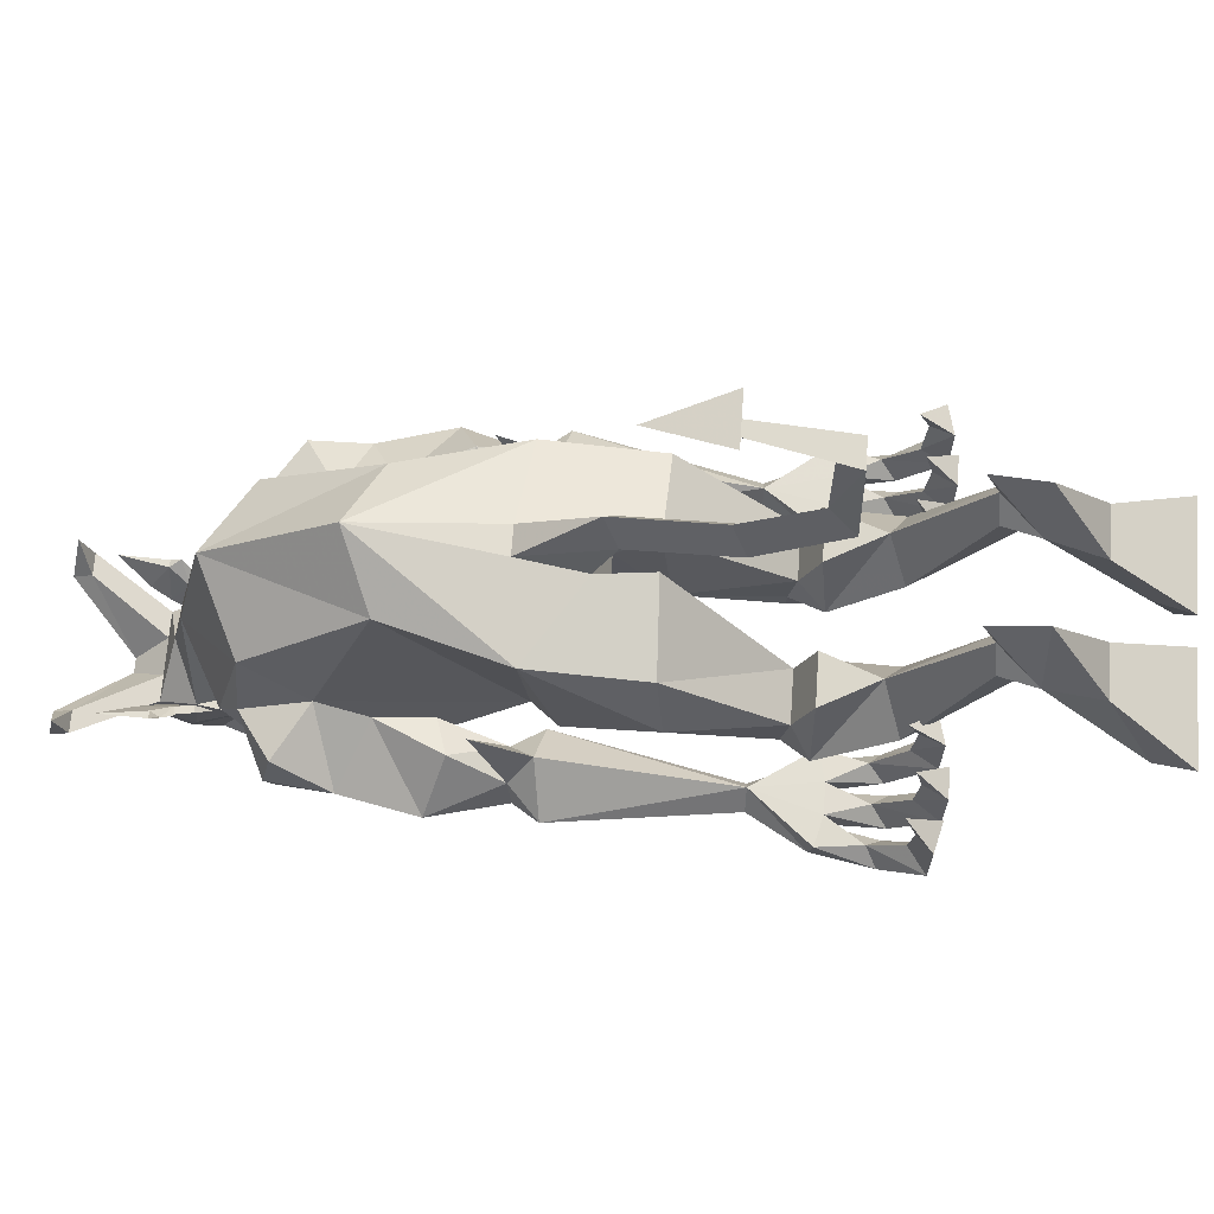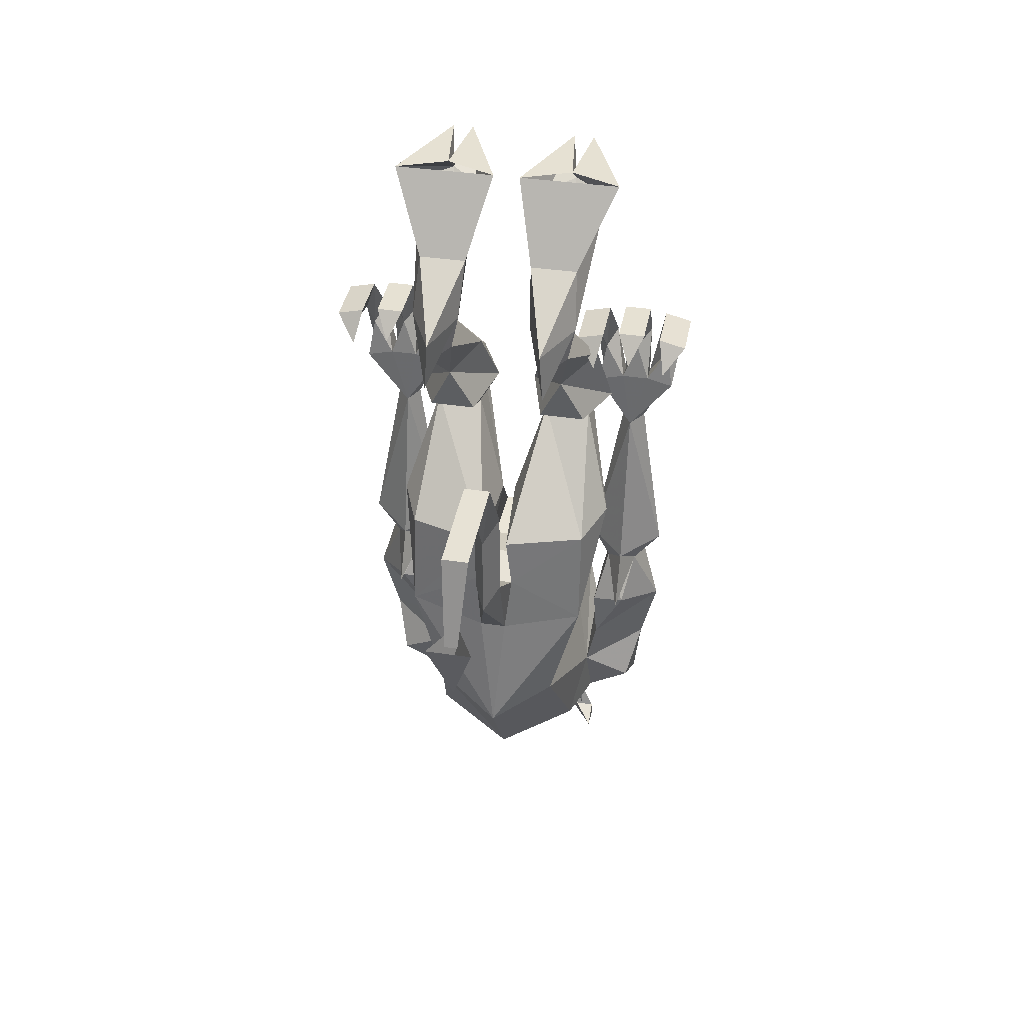
<metadata>
{"format":"obj","ext":"obj","renderer":"f3d","projection":"perspective","resolution":1024,"background":"white","views":[{"elev":67.5,"azim":94.1,"up":"+Z"},{"elev":38.6,"azim":10.6,"up":"+Y"}]}
</metadata>
<code>
v -0.03906 -1.477 -0.3594
v -0.09375 -1.477 -0.3594
v -0.03906 -1.422 -0.3516
v 0.007812 -1.422 -0.3516
v 0.007812 -1.477 -0.3594
v 0.0625 -1.477 -0.3594
v 0.007812 -1.352 -0.3359
v 0.0625 -1.352 -0.3359
v -0.007812 -1.336 -0.3359
v 0.07812 -1.336 -0.3359
v 0.03906 -1.281 -0.3281
v -0.09375 -1.352 -0.3359
v -0.03906 -1.352 -0.3359
v -0.1094 -1.336 -0.3359
v -0.02344 -1.336 -0.3359
v -0.07031 -1.281 -0.3281
v -0.07031 -1.797 -0.6719
v -0.08594 -1.844 -0.5781
v -0.08594 -1.781 -0.6094
v -0.03906 -1.703 -0.6719
v -0.03906 -1.75 -0.75
v -0.01562 -1.906 -0.5469
v -0.07031 -1.906 -0.5469
v -0.09375 -1.836 -0.4844
v -0.1094 -1.758 -0.4453
v -0.05469 -1.594 -0.6875
v -0.07031 -1.672 -0.7344
v -0.02344 -1.594 -0.75
v 0.03906 -1.75 -0.75
v 0.01562 -1.906 -0.5469
v 0.03906 -1.836 -0.4844
v -0.03906 -1.836 -0.4844
v -0.1406 -1.992 -0.4375
v -0.1406 -2.031 -0.4531
v -0.1875 -2.031 -0.4531
v -0.1875 -1.992 -0.4375
v 0 -1.805 -0.3828
v -0.01562 -1.773 -0.2422
v -0.08594 -1.539 -0.3672
v 0 -1.656 -0.4688
v -0.1172 -1.656 -0.4688
v -0.02344 -1.594 -0.6875
v -0.07031 -1.594 -0.75
v 0.05469 -1.594 -0.6875
v 0.07031 -1.594 -0.75
v 0.07031 -1.672 -0.7344
v 0.03906 -1.703 -0.6719
v 0.07031 -1.797 -0.6719
v 0.08594 -1.844 -0.5781
v 0.07031 -1.906 -0.5469
v 0.1875 -2.031 -0.4531
v 0.1406 -2.031 -0.4531
v 0.1406 -1.992 -0.4375
v 0.09375 -1.836 -0.4844
v 0.08594 -1.781 -0.6094
v 0.1094 -1.758 -0.4453
v 0.1875 -1.992 -0.4375
v 0.1875 -2.016 -0.375
v 0.1328 -0.6484 -0.2188
v 0.1016 -0.5781 -0.25
v 0.2031 -0.5859 -0.25
v 0.1953 -0.6484 -0.1875
v 0.1953 -0.875 -0.1406
v 0.1406 -0.875 -0.1953
v 0.08594 -0.6484 -0.2188
v 0.08594 -0.6484 -0.1875
v 0.04688 -0.5781 -0.1562
v 0.08594 -0.5 -0.1719
v 0.1562 -0.5 -0.1719
v 0.25 -0.5938 -0.1406
v 0.1953 -0.6328 -0.1094
v 0.2656 -0.8594 0
v 0.2188 -1.047 -0.1328
v 0.02344 -0.9766 -0.1484
v 0.01562 -0.8594 -0.04688
v 0.08594 -0.6328 -0.1094
v 0.08594 -0.5938 -0.01562
v 0.1406 -0.4766 0.007812
v 0.07812 -0.4375 -0.08594
v 0.1406 -0.2266 0.09375
v 0.2188 -0.4375 -0.08594
v 0.1953 -0.5938 -0.01562
v 0.2188 -0.875 0.1172
v 0.2188 -1.117 0.1406
v 0.125 -1.109 -0.2656
v 0 -1.102 -0.1641
v -0.02344 -0.9766 -0.1484
v -0.03125 -1 -0.02344
v 0.03125 -1 -0.02344
v 0.03125 -0.9688 0.08594
v 0.03125 -0.8828 0.1641
v 0.04688 -1 0.1719
v 0.03125 -1.141 0.1875
v 0.007812 -1.438 0.2344
v 0.1484 -1.375 0.1484
v 0.2109 -1.492 -0.1094
v 0.1875 -1.305 -0.3125
v 0 -1.234 -0.3203
v -0.1875 -1.305 -0.3125
v -0.125 -1.109 -0.2656
v -0.2188 -1.047 -0.1328
v -0.1406 -0.875 -0.1953
v -0.01562 -0.8594 -0.04688
v -0.03125 -0.9688 0.08594
v 0.1797 -0.2969 0.1562
v 0.1406 -0.3047 0.2109
v 0.1953 -0.2188 0.1484
v 0.1406 -0.3359 0.2812
v 0.08594 -0.2188 0.1484
v 0.1016 -0.2969 0.1562
v 0.1406 -0.1016 0.007812
v 0.2266 0.007812 -0.09375
v 0.1875 -0.09375 0.09375
v 0.1328 -0.2188 0.2812
v 0.07812 -0.09375 0.09375
v 0.08594 0.007812 -0.09375
v 0.1484 0.03125 -0.125
v 0.1719 0.07812 -0.2422
v 0.2656 0.07812 -0.01562
v 0.3359 -1.578 -0.2031
v 0.2188 -1.633 -0.1562
v 0.2344 -1.602 -0.2656
v 0.3203 -1.562 -0.2656
v 0.3516 -1.445 -0.2031
v 0.3203 -1.562 -0.1406
v 0.1797 -1.625 -0.02344
v 0.1875 -1.68 -0.2422
v 0.1797 -1.531 -0.3359
v 0.2344 -1.453 -0.25
v 0.2969 -1.281 -0.2656
v 0.3906 -1.281 -0.1875
v 0.2344 -1.383 -0.1094
v -0.2031 -0.5859 -0.25
v -0.1016 -0.5781 -0.25
v -0.1328 -0.6484 -0.2188
v -0.1953 -0.6484 -0.1875
v -0.25 -0.5938 -0.1406
v -0.1562 -0.5 -0.1719
v -0.08594 -0.5 -0.1719
v -0.04688 -0.5781 -0.1562
v -0.08594 -0.6484 -0.1875
v -0.08594 -0.6484 -0.2188
v -0.1953 -0.875 -0.1406
v -0.2656 -0.8594 0
v -0.1953 -0.6328 -0.1094
v -0.1953 -0.5938 -0.01562
v -0.1406 -0.4766 0.007812
v -0.2188 -0.4375 -0.08594
v -0.1406 -0.2266 0.09375
v -0.07812 -0.4375 -0.08594
v -0.08594 -0.5938 -0.01562
v -0.08594 -0.6328 -0.1094
v -0.1406 -0.3047 0.2109
v -0.1797 -0.2969 0.1562
v -0.1953 -0.2188 0.1484
v -0.1406 -0.1016 0.007812
v -0.08594 -0.2188 0.1484
v -0.1016 -0.2969 0.1562
v -0.1406 -0.3359 0.2812
v 0 -0.6094 0.5938
v -0.03125 -0.5625 0.625
v -0.03125 -0.5547 0.3672
v 0 -0.6094 0.4062
v 0.03125 -0.5625 0.625
v 0.01562 -0.7734 0.6875
v 0 -0.7812 0.6562
v -0.01562 -0.7734 0.6875
v 0.03125 -0.5547 0.3672
v 0.03125 -0.7344 0.25
v -0.03125 -0.7344 0.25
v 0 -0.7656 0.3125
v 0 -0.9844 0.3125
v 0.03125 -0.9531 0.25
v -0.03125 -0.9531 0.25
v -0.04688 -1 0.1719
v -0.03125 -1.141 0.1875
v -0.03125 -0.8828 0.1641
v -0.2188 -1.117 0.1406
v 0 -0.7656 0.6172
v 0.05469 -0.7656 0.7188
v 0 -0.9297 0.6719
v -0.05469 -0.7656 0.7188
v 0.2734 -0.7031 -0.2188
v 0.2969 -0.7031 -0.1719
v 0.2188 -0.5859 -0.2344
v 0.2734 -0.5703 -0.2344
v 0.3359 -0.5703 -0.2344
v 0.3906 -0.5859 -0.2344
v 0.3281 -0.7031 -0.2188
v 0.2969 -1.047 -0.25
v 0.2109 -1.07 -0.1719
v 0.2969 -1.086 -0.08594
v 0.3906 -1.07 -0.1719
v 0.3984 -0.5781 -0.1797
v 0.3359 -0.5625 -0.1797
v 0.2734 -0.5625 -0.1797
v 0.2109 -0.5781 -0.1797
v 0.2266 -0.4844 -0.1953
v 0.1953 -0.4609 -0.2344
v 0.25 -0.4531 -0.2344
v 0.3047 -0.4766 -0.1953
v 0.2734 -0.4453 -0.2344
v 0.3359 -0.4453 -0.2344
v 0.3828 -0.4844 -0.1953
v 0.3594 -0.4531 -0.2344
v 0.4141 -0.4609 -0.2344
v 0.01562 -1.773 -0.2422
v 0.07812 -1.539 -0.3672
v 0 -1.711 0.03906
v -0.1797 -1.625 -0.02344
v -0.1875 -1.68 -0.2422
v -0.1797 -1.531 -0.3359
v -0.08594 -1.391 -0.3516
v 0.1172 -1.656 -0.4688
v 0.1484 0.07812 -0.0625
v 0.125 0.07812 -0.2422
v 0.03125 0.07812 -0.01562
v -0.2266 0.007812 -0.09375
v -0.1484 0.03125 -0.125
v -0.08594 0.007812 -0.09375
v -0.07812 -0.09375 0.09375
v -0.1328 -0.2188 0.2812
v -0.1875 -0.09375 0.09375
v -0.2656 0.07812 -0.01562
v -0.1719 0.07812 -0.2422
v -0.1484 0.07812 -0.0625
v -0.125 0.07812 -0.2422
v -0.03125 0.07812 -0.01562
v -0.2344 -1.602 -0.2656
v -0.2188 -1.633 -0.1562
v -0.3359 -1.578 -0.2031
v -0.3203 -1.562 -0.2656
v -0.2344 -1.453 -0.25
v -0.2109 -1.492 -0.1094
v -0.3203 -1.562 -0.1406
v -0.3516 -1.445 -0.2031
v -0.2969 -1.281 -0.2656
v -0.2266 -1.281 -0.2656
v -0.1875 -1.43 -0.3359
v 0.09375 -1.398 -0.3594
v 0.1875 -1.43 -0.3359
v -0.2344 -1.383 -0.1094
v -0.3906 -1.281 -0.1875
v -0.3438 -1.125 -0.2109
v -0.2578 -1.125 -0.2109
v -0.2578 -1.133 -0.1484
v -0.2266 -1.266 -0.1094
v -0.2188 -0.5859 -0.2344
v -0.2969 -0.7031 -0.1719
v -0.2734 -0.7031 -0.2188
v -0.2734 -0.5703 -0.2344
v -0.25 -0.4531 -0.2344
v -0.1953 -0.4609 -0.2344
v -0.2109 -0.5781 -0.1797
v -0.2734 -0.5625 -0.1797
v -0.3359 -0.5625 -0.1797
v -0.3984 -0.5781 -0.1797
v -0.3906 -0.5859 -0.2344
v -0.3281 -0.7031 -0.2188
v -0.3906 -1.07 -0.1719
v -0.2969 -1.086 -0.08594
v -0.2109 -1.07 -0.1719
v -0.2969 -1.047 -0.25
v -0.3359 -0.5703 -0.2344
v -0.3359 -0.4453 -0.2344
v -0.2734 -0.4453 -0.2344
v -0.2266 -0.4844 -0.1953
v -0.2109 -0.4141 -0.1562
v -0.2344 -0.3594 -0.1797
v -0.1719 -0.375 -0.1797
v -0.1875 -2.016 -0.375
v 0.125 -1.875 -0.4375
v 0.1641 -1.938 -0.3828
v 0.1484 -1.836 -0.3906
v 0.125 -1.797 -0.4219
v 0.1094 -1.836 -0.4609
v 0.1641 -1.836 -0.3906
v 0.1641 -1.812 -0.3828
v 0.1484 -1.789 -0.4062
v 0.1172 -1.758 -0.4297
v 0.1172 -1.727 -0.4531
v 0.1016 -1.805 -0.4766
v 0.1328 -1.758 -0.4297
v 0.1406 -1.797 -0.4219
v -0.1484 -1.836 -0.3906
v -0.1641 -1.938 -0.3828
v -0.125 -1.875 -0.4375
v -0.1094 -1.836 -0.4609
v -0.125 -1.797 -0.4219
v -0.1641 -1.812 -0.3828
v -0.1641 -1.836 -0.3906
v -0.1406 -1.797 -0.4219
v -0.1016 -1.805 -0.4766
v -0.1172 -1.758 -0.4297
v -0.1328 -1.758 -0.4297
v -0.1172 -1.727 -0.4531
v -0.1484 -1.789 -0.4062
v -0.1484 -1.375 0.1484
v 0.3906 -0.4141 -0.1562
v 0.375 -0.3594 -0.1797
v 0.4375 -0.375 -0.1797
v 0.4375 -0.375 -0.05469
v 0.3984 -0.4062 -0.07031
v 0.375 -0.3594 -0.05469
v 0.3906 -0.4297 -0.007812
v 0.3047 -0.4062 -0.1562
v 0.2734 -0.3516 -0.1797
v 0.3359 -0.3516 -0.1797
v 0.3359 -0.3516 -0.05469
v 0.3047 -0.3984 -0.07031
v 0.2734 -0.3516 -0.05469
v 0.3047 -0.4141 -0.007812
v 0.2109 -0.4062 -0.07031
v 0.2344 -0.3594 -0.05469
v 0.2188 -0.4297 -0.007812
v 0.1719 -0.375 -0.05469
v 0.1719 -0.375 -0.1797
v 0.2109 -0.4141 -0.1562
v 0.2344 -0.3594 -0.1797
v -0.3828 -0.4844 -0.1953
v -0.3594 -0.4531 -0.2344
v -0.375 -0.3594 -0.1797
v -0.3906 -0.4141 -0.1562
v -0.4141 -0.4609 -0.2344
v -0.4375 -0.375 -0.1797
v -0.4375 -0.375 -0.05469
v -0.375 -0.3594 -0.05469
v -0.3984 -0.4062 -0.07031
v -0.3906 -0.4297 -0.007812
v -0.3047 -0.4766 -0.1953
v -0.2734 -0.3516 -0.1797
v -0.3047 -0.4062 -0.1562
v -0.3359 -0.3516 -0.1797
v -0.3359 -0.3516 -0.05469
v -0.2734 -0.3516 -0.05469
v -0.3047 -0.3984 -0.07031
v -0.3047 -0.4141 -0.007812
v -0.2188 -0.4297 -0.007812
v -0.2344 -0.3594 -0.05469
v -0.2109 -0.4062 -0.07031
v -0.1719 -0.375 -0.05469
v -0.2188 -0.875 0.1172
v 0.2578 -1.125 -0.2109
v 0.3438 -1.125 -0.2109
v 0.3281 -1.133 -0.1484
v 0.3047 -1.242 -0.08594
v 0.2266 -1.266 -0.1094
v 0.2266 -1.281 -0.2656
v 0.2578 -1.133 -0.1484
v 0.2969 -1.203 -0.01562
v -0.3047 -1.242 -0.08594
v -0.3281 -1.133 -0.1484
v -0.2969 -1.203 -0.01562
v -0.05469 -1.656 -0.7656
v -0.07031 -1.672 -0.7656
v -0.1172 -1.602 -0.7656
v -0.007812 -1.672 -0.7656
v -0.007812 -1.703 -0.7656
v 0.1172 -1.602 -0.7656
v 0.07031 -1.672 -0.7656
v 0.05469 -1.656 -0.7656
v 0.007812 -1.703 -0.7656
v 0.007812 -1.672 -0.7656
v 0.03906 -1.453 -0.7812
v -0.03906 -1.453 -0.7812
v -0.02344 -1.594 -0.7344
v 0.02344 -1.594 -0.7344
v 0.03906 -1.516 -0.8125
v 0 -1.492 -0.8906
v -0.03906 -1.516 -0.8125
v -0.02344 -1.625 -0.75
v 0.02344 -1.625 -0.75
f 1 2 3
f 1 3 4
f 1 4 5
f 5 4 6
f 6 4 7
f 6 7 8
f 8 7 9
f 8 9 10
f 10 9 11
f 3 2 12
f 3 12 13
f 13 12 14
f 13 14 15
f 15 14 16
f 17 18 19
f 55 49 48
f 17 19 20
f 17 20 21
f 17 21 22
f 20 27 21
f 21 29 30
f 21 30 22
f 26 42 43
f 28 43 42
f 28 42 44
f 28 44 45
f 29 46 47
f 29 47 48
f 29 48 30
f 55 48 47
f 59 62 63
f 59 63 64
f 59 64 65
f 62 71 72
f 62 72 63
f 64 75 65
f 65 75 66
f 66 75 76
f 71 76 83
f 71 83 72
f 75 91 76
f 76 91 83
f 84 92 93
f 84 93 94
f 84 94 95
f 84 95 85
f 113 119 115
f 135 142 102
f 135 102 143
f 135 143 136
f 136 143 144
f 136 144 145
f 141 152 103
f 141 103 142
f 142 103 102
f 162 168 169
f 162 169 170
f 162 170 163
f 163 170 171
f 163 171 168
f 168 171 169
f 175 178 176
f 176 178 94
f 176 94 93
f 217 115 119
f 112 119 215
f 112 215 117
f 218 219 224
f 224 219 226
f 221 228 223
f 228 224 223
f 252 267 268
f 252 268 269
f 252 269 253
f 253 269 270
f 253 270 267
f 272 273 274
f 272 277 273
f 273 277 274
f 285 286 287
f 285 291 286
f 286 291 287
f 178 298 94
f 94 298 209
f 94 209 95
f 100 298 178
f 299 300 205
f 299 205 204
f 299 204 301
f 299 301 302
f 299 302 303
f 299 303 300
f 300 303 304
f 300 304 301
f 300 301 206
f 300 206 205
f 301 204 206
f 304 302 301
f 306 307 202
f 306 202 201
f 306 201 308
f 306 308 309
f 306 309 310
f 306 310 307
f 307 310 311
f 307 311 308
f 307 308 203
f 307 203 202
f 308 201 203
f 311 309 308
f 313 316 317
f 313 317 318
f 313 318 314
f 314 318 319
f 314 319 316
f 198 200 319
f 198 319 318
f 198 318 199
f 199 318 317
f 199 317 200
f 200 317 319
f 319 317 316
f 320 321 322
f 320 322 323
f 320 323 324
f 321 324 325
f 321 325 322
f 322 325 326
f 322 326 327
f 322 327 323
f 323 327 328
f 323 328 325
f 323 325 324
f 325 328 326
f 330 266 331
f 330 331 332
f 330 332 265
f 265 332 333
f 265 333 266
f 266 333 331
f 331 333 334
f 331 334 335
f 331 335 332
f 332 335 336
f 332 336 333
f 333 336 334
f 339 341 270
f 339 270 269
f 339 269 340
f 340 269 268
f 340 268 341
f 341 268 270
f 270 268 267
f 177 103 152
f 177 152 145
f 177 145 342
f 144 342 145
f 17 22 18
f 18 22 23
f 18 23 24
f 18 24 25
f 18 25 19
f 19 25 20
f 20 25 26
f 21 27 28
f 21 28 29
f 22 30 31
f 22 31 32
f 24 32 37
f 24 37 25
f 25 40 41
f 26 41 42
f 27 43 28
f 28 45 46
f 28 46 29
f 30 48 49
f 30 49 50
f 31 54 37
f 31 37 32
f 55 47 56
f 55 56 49
f 49 56 54
f 49 54 50
f 59 60 61
f 59 61 62
f 59 65 60
f 60 65 66
f 60 66 67
f 61 70 62
f 62 70 71
f 63 72 73
f 63 73 64
f 64 73 74
f 64 74 75
f 66 76 67
f 67 76 77
f 68 79 80
f 68 80 69
f 69 80 81
f 70 82 71
f 71 82 77
f 71 77 76
f 72 83 84
f 72 84 73
f 73 84 85
f 73 85 74
f 74 87 88
f 74 88 89
f 74 89 75
f 75 89 90
f 83 91 92
f 83 92 84
f 87 100 101
f 87 101 102
f 87 102 103
f 87 103 88
f 88 103 104
f 88 104 89
f 89 104 90
f 105 106 78
f 105 78 81
f 105 81 80
f 106 110 78
f 78 110 79
f 79 110 80
f 107 111 112
f 107 112 113
f 109 115 116
f 109 116 111
f 111 116 117
f 111 117 112
f 112 119 113
f 120 123 124
f 120 124 125
f 122 127 128
f 122 128 129
f 123 129 124
f 124 129 130
f 124 130 131
f 124 131 132
f 124 132 96
f 124 96 125
f 133 134 135
f 133 135 136
f 133 136 137
f 134 140 141
f 134 141 142
f 134 142 135
f 136 145 137
f 137 145 146
f 138 148 149
f 138 149 139
f 139 149 150
f 140 151 152
f 140 152 141
f 146 145 152
f 146 152 151
f 147 153 154
f 147 154 148
f 148 154 149
f 149 158 150
f 150 158 147
f 147 158 153
f 160 161 162
f 160 162 163
f 160 163 164
f 161 164 168
f 161 168 162
f 163 168 164
f 169 171 172
f 169 172 173
f 169 173 170
f 170 173 174
f 170 174 171
f 171 174 172
f 175 177 178
f 183 189 190
f 183 190 191
f 183 191 184
f 184 191 192
f 184 192 193
f 184 193 189
f 185 197 198
f 185 198 199
f 185 199 186
f 186 199 200
f 186 200 196
f 186 196 201
f 186 201 202
f 186 202 187
f 187 202 203
f 187 203 195
f 187 195 204
f 187 204 205
f 187 205 188
f 188 205 206
f 188 206 194
f 194 206 204
f 194 204 195
f 207 208 127
f 207 126 209
f 207 209 38
f 38 209 210
f 38 211 39
f 39 211 212
f 39 212 213
f 39 213 208
f 40 56 214
f 40 214 44
f 40 44 42
f 40 42 41
f 217 116 115
f 155 218 156
f 156 218 219
f 156 219 220
f 156 220 157
f 157 220 221
f 155 223 218
f 218 223 224
f 220 228 221
f 229 233 212
f 229 212 211
f 231 235 236
f 231 236 232
f 232 236 233
f 233 236 237
f 233 237 238
f 233 238 234
f 233 234 99
f 233 99 239
f 233 239 212
f 212 239 213
f 213 239 99
f 213 99 98
f 213 98 240
f 213 240 208
f 208 240 241
f 208 241 128
f 208 128 127
f 235 234 236
f 236 234 242
f 236 242 243
f 236 243 237
f 237 243 244
f 237 244 245
f 237 245 238
f 238 245 246
f 238 246 247
f 238 247 242
f 238 242 234
f 248 251 252
f 248 252 253
f 248 253 254
f 249 259 260
f 249 260 261
f 249 261 262
f 249 262 250
f 250 262 263
f 250 263 259
f 251 264 265
f 251 265 266
f 251 266 255
f 251 255 267
f 251 267 252
f 253 267 254
f 254 267 255
f 44 56 47
f 37 54 56
f 272 274 275
f 272 275 276
f 272 276 277
f 278 279 275
f 278 275 274
f 280 281 282
f 280 282 275
f 280 275 283
f 280 283 281
f 281 283 282
f 282 283 284
f 282 284 276
f 282 276 275
f 284 279 278
f 284 278 277
f 284 277 276
f 284 275 279
f 275 284 283
f 285 287 288
f 285 288 289
f 285 289 290
f 285 290 291
f 287 291 292
f 287 292 288
f 288 292 293
f 288 293 289
f 289 293 294
f 289 294 292
f 292 294 295
f 292 295 293
f 293 295 296
f 293 296 294
f 294 296 295
f 289 297 290
f 290 297 292
f 290 292 291
f 291 290 292
f 95 209 126
f 298 210 209
f 101 100 178
f 101 178 144
f 101 144 143
f 101 143 102
f 203 201 195
f 195 201 196
f 196 200 198
f 196 198 197
f 320 324 258
f 320 258 257
f 320 257 256
f 320 256 321
f 321 256 264
f 321 264 324
f 264 258 324
f 330 265 264
f 330 264 256
f 330 256 255
f 330 255 266
f 177 342 178
f 178 342 144
f 96 129 97
f 97 129 241
f 97 241 98
f 98 241 240
f 241 129 128
f 130 343 344
f 130 344 131
f 131 344 345
f 131 345 346
f 131 346 132
f 132 346 347
f 132 347 348
f 132 348 96
f 96 348 129
f 129 348 130
f 130 348 343
f 343 348 349
f 343 349 191
f 343 191 190
f 343 190 344
f 344 190 193
f 344 193 345
f 345 193 192
f 345 349 346
f 346 349 347
f 347 349 348
f 193 190 189
f 243 351 352
f 243 352 244
f 244 352 260
f 244 260 263
f 244 263 245
f 245 263 262
f 245 262 246
f 246 262 261
f 246 352 351
f 246 351 247
f 247 351 242
f 242 351 243
f 259 263 260
f 349 192 191
f 261 260 352
f 20 26 27
f 25 37 38
f 25 38 39
f 25 39 40
f 25 41 26
f 26 43 27
f 60 67 68
f 60 68 69
f 60 69 61
f 61 69 70
f 67 77 78
f 67 78 79
f 67 79 68
f 69 81 70
f 70 81 78
f 70 78 82
f 74 85 86
f 74 86 87
f 75 90 91
f 85 95 96
f 85 96 97
f 85 97 86
f 86 97 98
f 86 98 99
f 86 99 100
f 86 100 87
f 90 104 92
f 90 92 91
f 78 77 82
f 105 80 107
f 105 107 106
f 106 107 108
f 106 108 109
f 106 109 110
f 80 110 109
f 80 109 111
f 80 111 107
f 107 113 114
f 107 114 108
f 108 114 109
f 109 114 115
f 113 115 114
f 120 121 122
f 120 122 123
f 120 125 121
f 121 125 96
f 121 96 126
f 121 126 127
f 121 127 122
f 122 129 123
f 133 137 138
f 133 138 134
f 134 138 139
f 134 139 140
f 137 146 147
f 137 147 148
f 137 148 138
f 139 150 140
f 140 150 147
f 140 147 151
f 146 151 147
f 149 154 155
f 149 155 156
f 149 156 157
f 149 157 158
f 153 158 157
f 153 157 159
f 153 159 155
f 153 155 154
f 160 164 165
f 160 165 166
f 160 166 161
f 161 166 167
f 161 167 164
f 167 165 164
f 172 174 175
f 172 175 176
f 172 176 93
f 172 93 173
f 173 93 92
f 173 92 174
f 174 92 175
f 175 92 104
f 175 104 177
f 183 184 185
f 183 185 186
f 183 186 187
f 183 187 188
f 183 188 189
f 184 189 188
f 184 188 194
f 184 194 195
f 184 195 196
f 184 196 197
f 184 197 185
f 207 38 37
f 207 37 56
f 207 56 208
f 207 127 126
f 38 210 211
f 39 208 40
f 40 208 56
f 38 25 37
f 157 221 222
f 157 222 159
f 159 222 155
f 155 222 223
f 221 223 222
f 229 230 231
f 229 231 232
f 229 232 233
f 229 211 230
f 230 211 210
f 230 210 234
f 230 234 235
f 230 235 231
f 248 249 250
f 248 250 251
f 248 254 249
f 249 254 255
f 249 255 256
f 249 256 257
f 249 257 258
f 249 258 259
f 250 259 258
f 250 258 264
f 250 264 251
f 44 214 56
f 44 47 46
f 44 46 45
f 95 126 96
f 210 298 234
f 234 298 100
f 234 100 99
f 177 104 103
f 22 32 33
f 22 33 34
f 22 34 23
f 23 34 35
f 23 35 36
f 23 36 24
f 24 36 32
f 30 50 51
f 30 51 52
f 30 52 53
f 31 53 54
f 50 54 57
f 50 57 51
f 53 57 54
f 36 33 32
f 30 53 31
f 51 57 58
f 51 58 52
f 52 58 53
f 53 58 57
f 33 36 271
f 33 271 34
f 34 271 35
f 35 271 36
f 112 117 118
f 112 118 119
f 179 180 181
f 179 181 182
f 182 181 180
f 215 119 118
f 215 118 117
f 215 117 216
f 215 216 217
f 217 216 116
f 117 116 216
f 218 224 225
f 218 225 219
f 224 226 225
f 225 226 219
f 219 226 227
f 219 227 220
f 220 227 228
f 227 226 228
f 302 304 305
f 302 305 303
f 303 305 304
f 309 311 312
f 309 312 310
f 310 312 311
f 313 314 315
f 313 315 316
f 314 316 315
f 326 328 329
f 326 329 327
f 327 329 328
f 334 336 337
f 334 337 335
f 335 337 336
f 338 339 340
f 338 340 341
f 338 341 339
f 345 192 350
f 345 350 349
f 246 261 353
f 246 353 352
f 192 349 350
f 261 352 353
f 354 355 356
f 355 354 357
f 355 357 358
f 359 360 361
f 361 360 362
f 361 362 363
f 364 365 366
f 364 366 367
f 364 367 368
f 364 368 369
f 364 369 365
f 365 369 370
f 365 370 366
f 366 370 371
f 371 370 368
f 371 368 372
f 372 368 367
f 368 370 369

</code>
